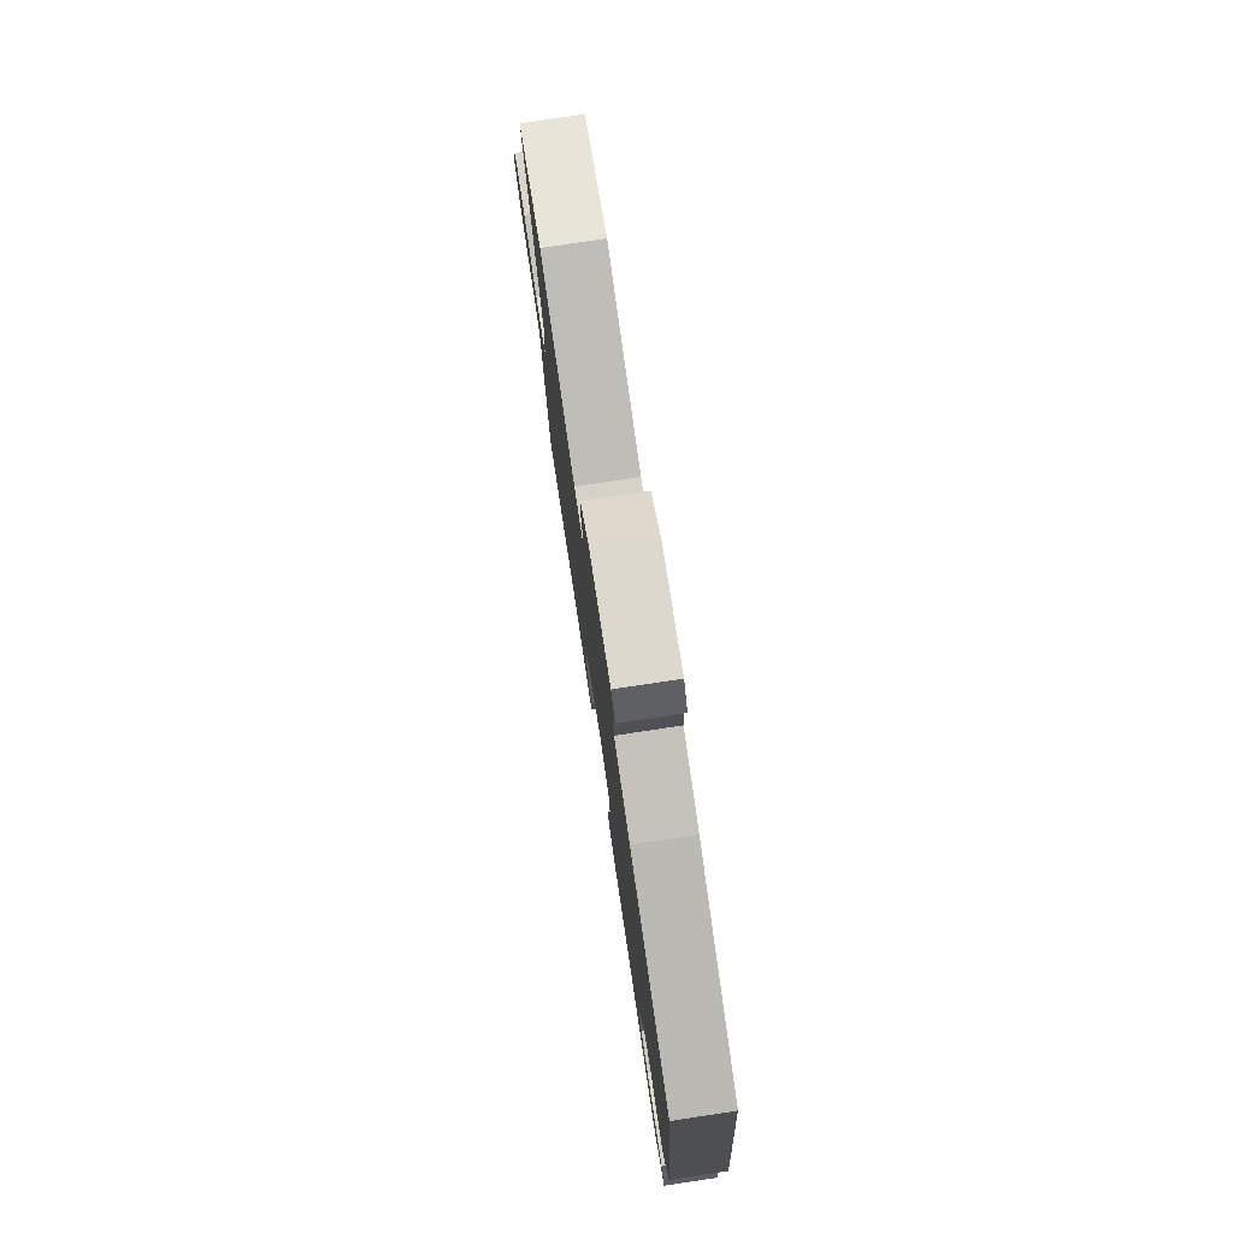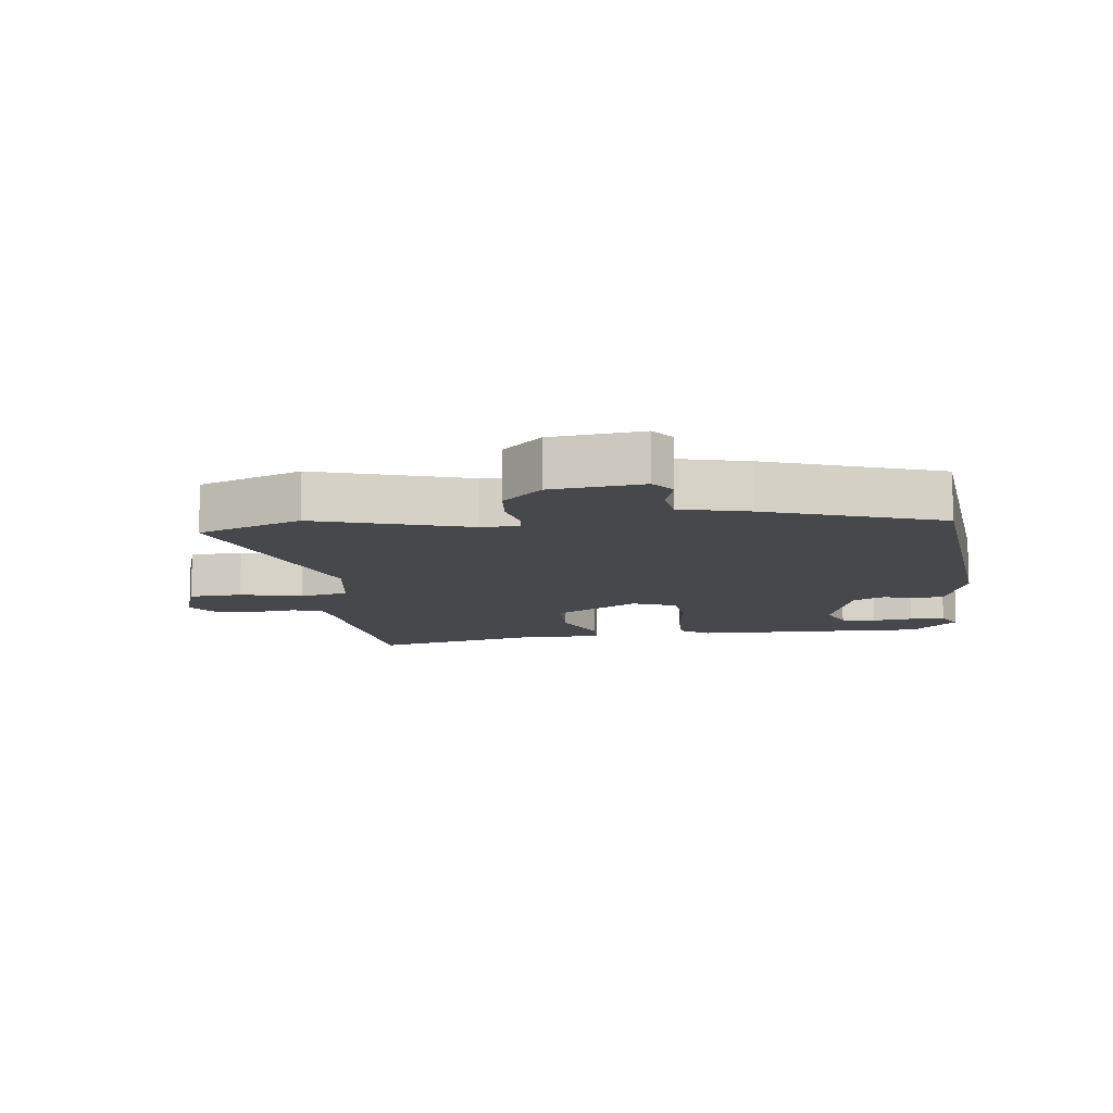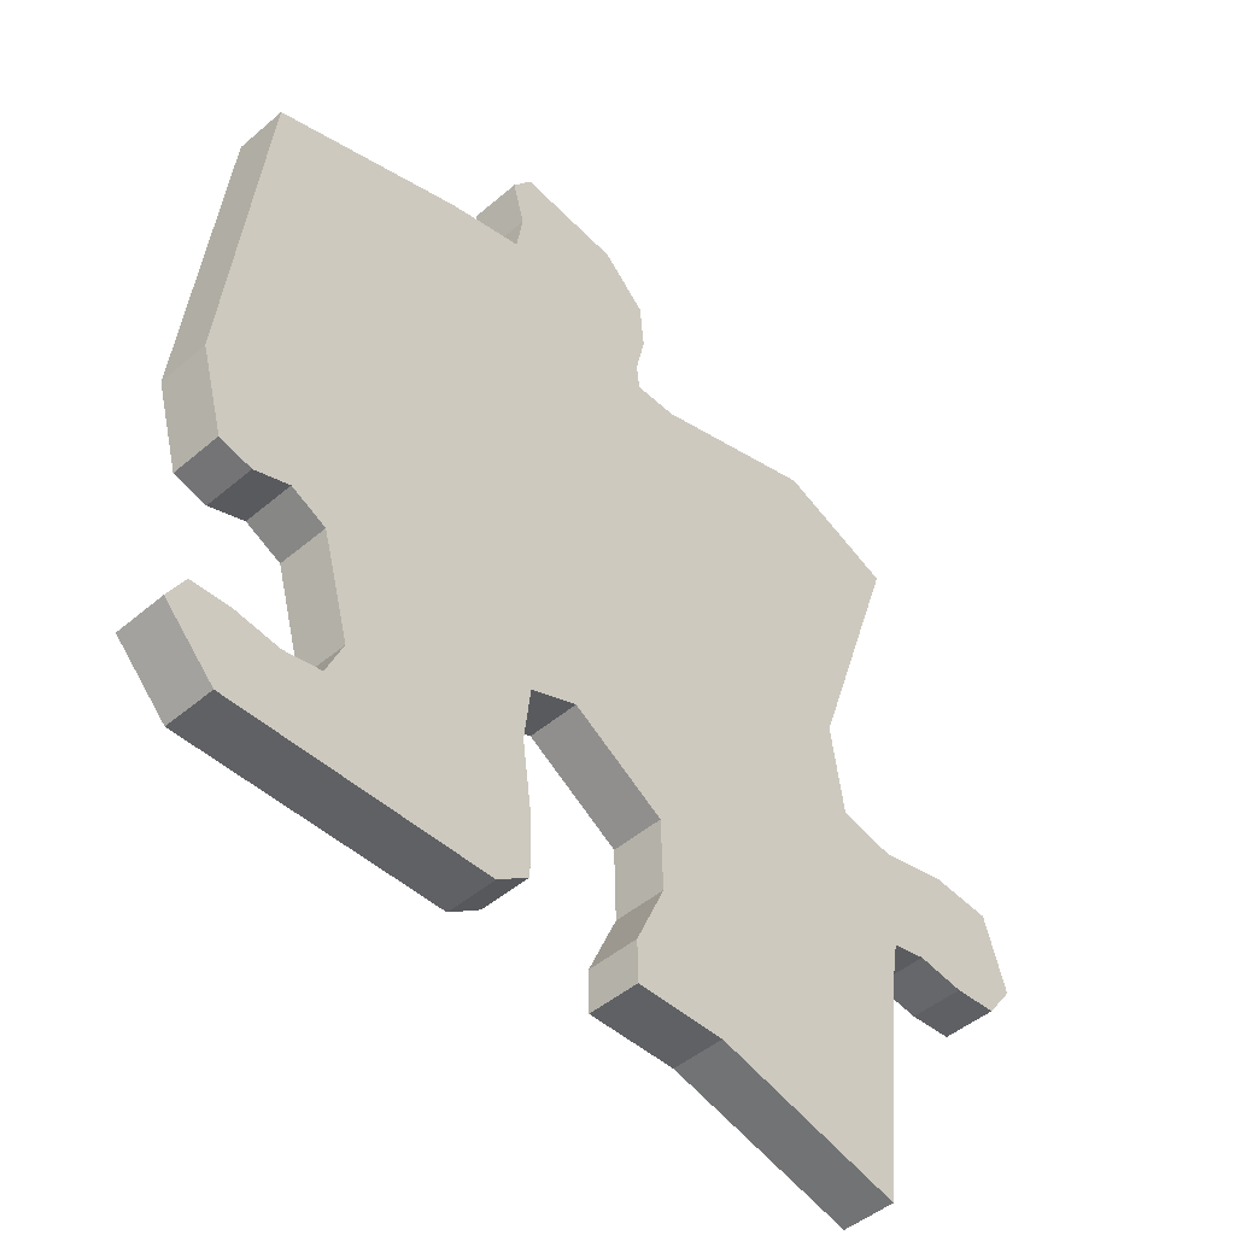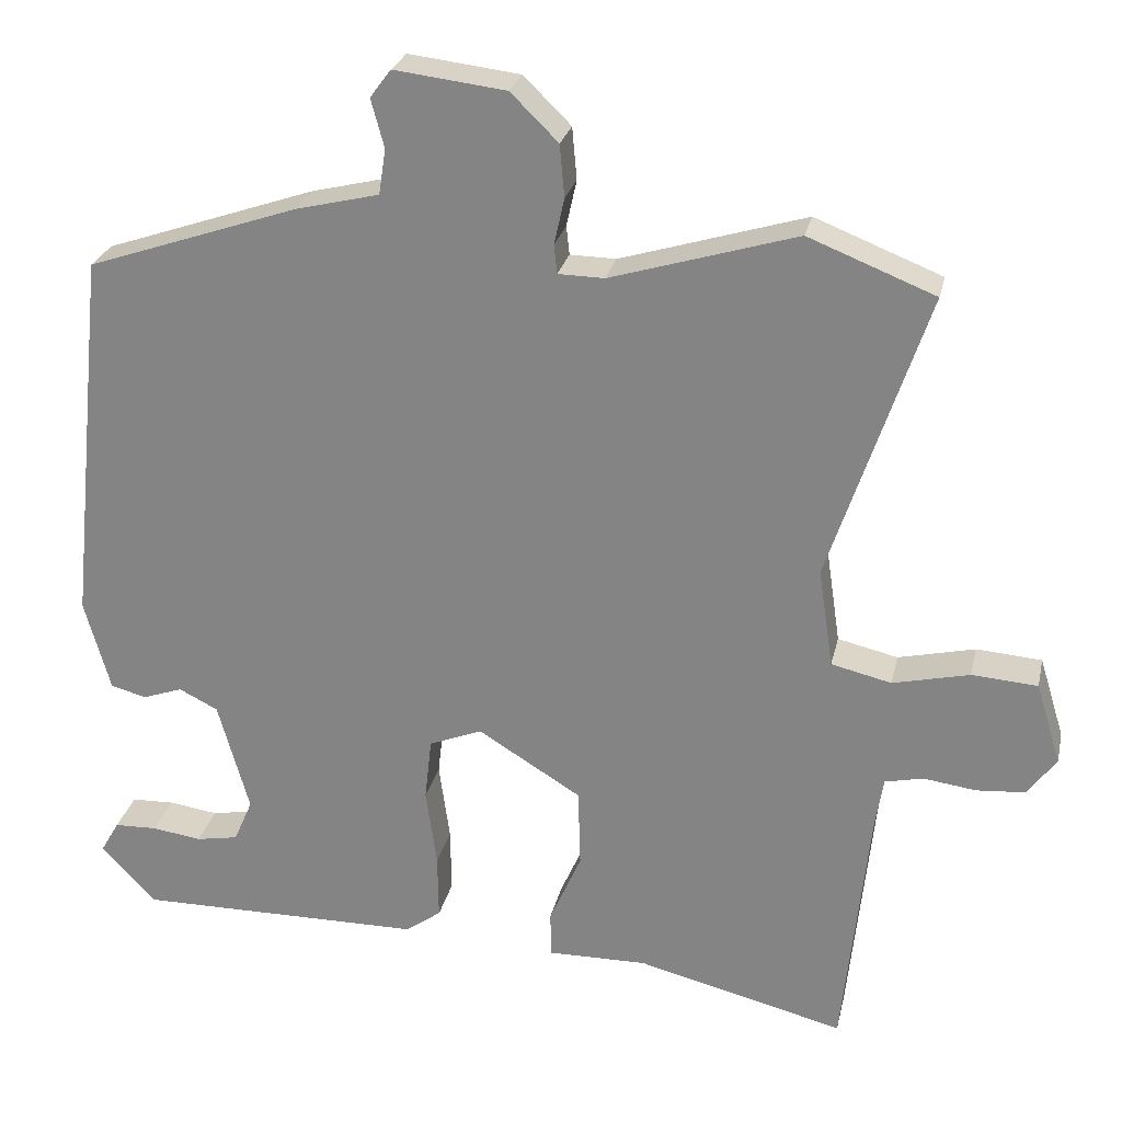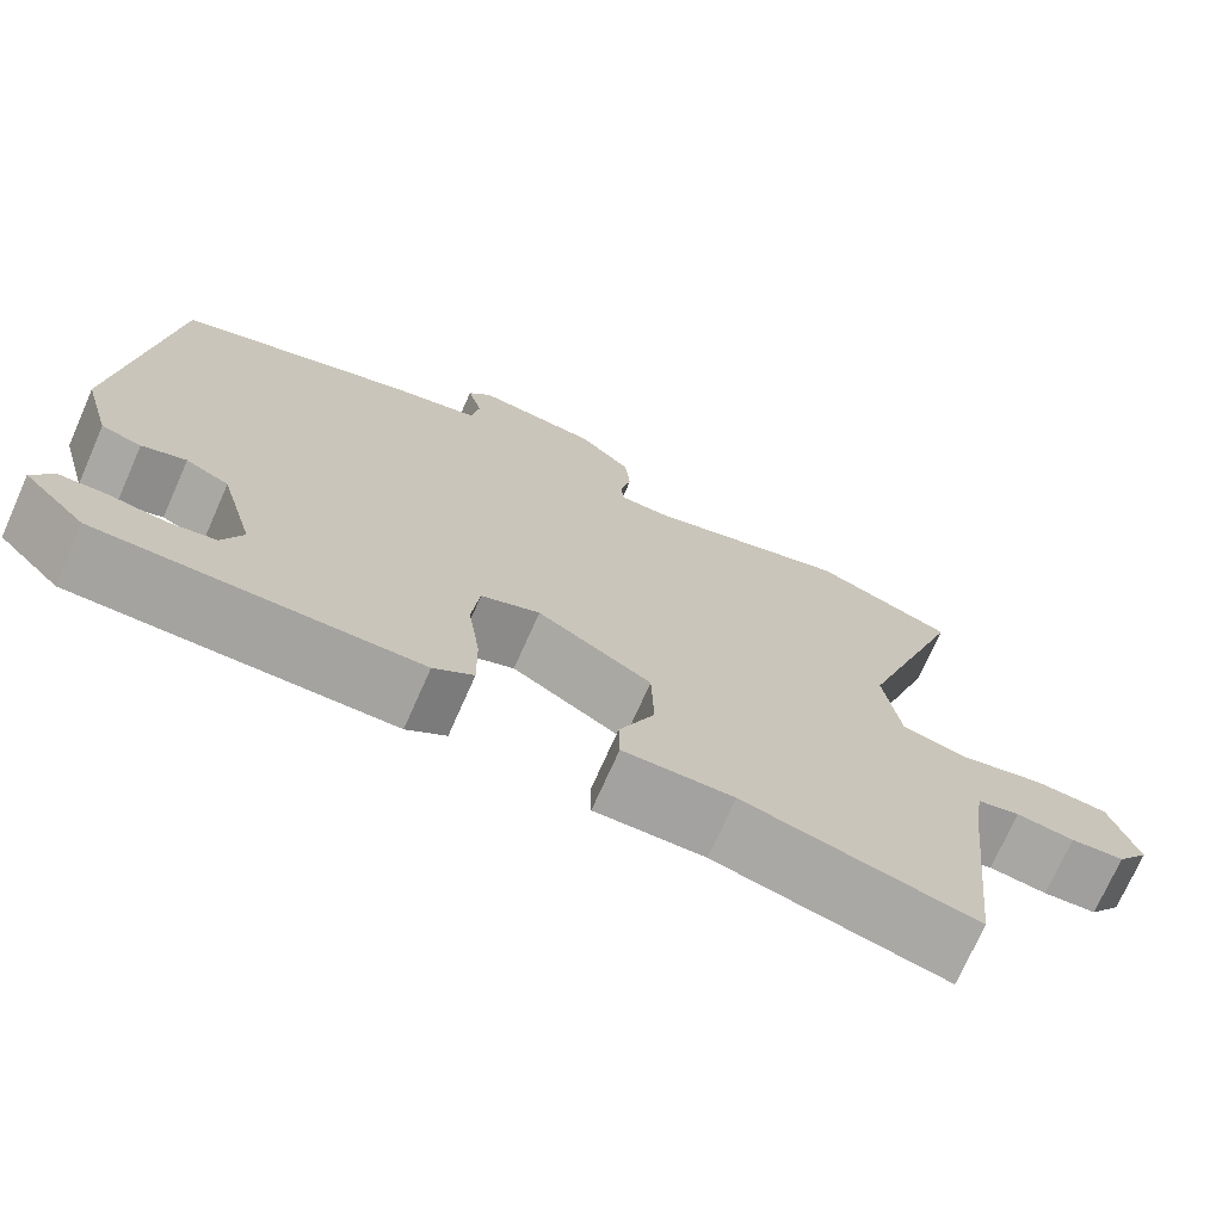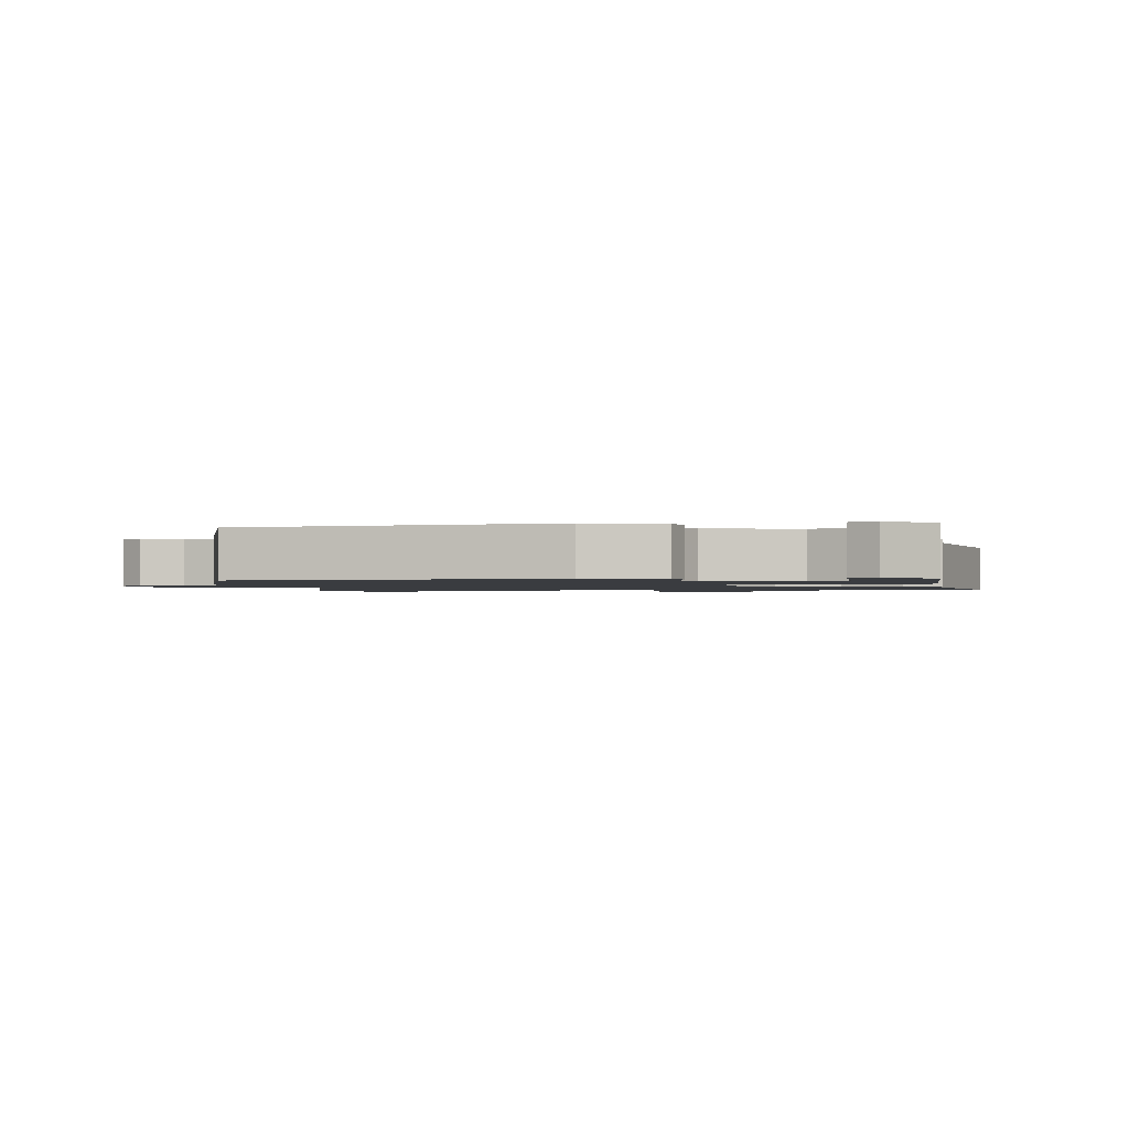
<metadata>
{"format":"obj","ext":"obj","renderer":"f3d","projection":"perspective","resolution":1024,"background":"white","views":[{"elev":78.5,"azim":81.5,"up":"+Z"},{"elev":-11.1,"azim":6.7,"up":"+Y"},{"elev":-47.2,"azim":133.9,"up":"+Z"},{"elev":26.1,"azim":-167.6,"up":"+Z"},{"elev":-72.9,"azim":156.1,"up":"+Z"},{"elev":-1.5,"azim":99.1,"up":"+Y"}]}
</metadata>
<code>
v 0.459 0.07 -0.513
v 0.092 0.07 -0.51
v 0.046 0.07 -0.477
v 0.047 0.07 -0.393
v 0.061 0.07 -0.292
v 0.052 0.07 -0.211
v -0.016 0.07 -0.184
v -0.148 0.07 -0.265
v -0.151 0.07 -0.366
v -0.11 0.07 -0.46
v -0.111 0.07 -0.519
v -0.238 0.07 -0.517
v -0.505 0.07 -0.583
v -0.539 0.07 -0.255
v -0.549 0.07 -0.193
v -0.598 0.07 -0.182
v -0.665 0.07 -0.191
v -0.727 0.07 -0.186
v -0.764 0.07 -0.136
v -0.732 0.07 -0.032
v -0.648 0.07 -0.026
v -0.55 0.07 -0.049
v -0.473 0.07 -0.031
v -0.454 0.07 0.096
v -0.579 0.07 0.469
v -0.417 0.07 0.533
v -0.179 0.07 0.461
v -0.12 0.07 0.462
v -0.116 0.07 0.499
v -0.129 0.07 0.558
v -0.123 0.07 0.625
v -0.062 0.07 0.685
v 0.081 0.07 0.702
v 0.108 0.07 0.666
v 0.091 0.07 0.604
v 0.1 0.07 0.546
v 0.207 0.07 0.52
v 0.478 0.07 0.427
v 0.529 0.07 -0.058
v 0.496 0.07 -0.176
v 0.45 0.07 -0.188
v 0.399 0.07 -0.17
v 0.349 0.07 -0.195
v 0.309 0.07 -0.338
v 0.333 0.07 -0.394
v 0.387 0.07 -0.404
v 0.451 0.07 -0.395
v 0.506 0.07 -0.397
v 0.53 0.07 -0.439
v 0.459 0 -0.513
v 0.092 0 -0.51
v 0.046 0 -0.477
v 0.047 0 -0.393
v 0.061 0 -0.292
v 0.052 0 -0.211
v -0.016 0 -0.184
v -0.148 0 -0.265
v -0.151 0 -0.366
v -0.11 0 -0.46
v -0.111 0 -0.519
v -0.238 0 -0.517
v -0.505 0 -0.583
v -0.539 0 -0.255
v -0.549 0 -0.193
v -0.598 0 -0.182
v -0.665 0 -0.191
v -0.727 0 -0.186
v -0.764 0 -0.136
v -0.732 0 -0.032
v -0.648 0 -0.026
v -0.55 0 -0.049
v -0.473 0 -0.031
v -0.454 0 0.096
v -0.579 0 0.469
v -0.417 0 0.533
v -0.179 0 0.461
v -0.12 0 0.462
v -0.116 0 0.499
v -0.129 0 0.558
v -0.123 0 0.625
v -0.062 0 0.685
v 0.081 0 0.702
v 0.108 0 0.666
v 0.091 0 0.604
v 0.1 0 0.546
v 0.207 0 0.52
v 0.478 0 0.427
v 0.529 0 -0.058
v 0.496 0 -0.176
v 0.45 0 -0.188
v 0.399 0 -0.17
v 0.349 0 -0.195
v 0.309 0 -0.338
v 0.333 0 -0.394
v 0.387 0 -0.404
v 0.451 0 -0.395
v 0.506 0 -0.397
v 0.53 0 -0.439
f 1 2 3
f 49 1 3
f 48 49 3
f 47 48 3
f 46 47 3
f 45 46 3 4
f 44 45 4 5
f 43 44 5 6
f 42 43 6 7
f 40 41 42
f 39 40 42
f 38 39 42
f 37 38 42
f 36 37 42
f 36 42 7
f 35 36 7 8
f 33 34 35
f 32 33 35
f 31 32 35
f 30 31 35
f 29 30 35
f 28 29 35 8
f 27 28 8
f 27 8 9
f 26 27 9
f 25 26 9
f 24 25 9
f 10 11 12
f 9 10 12
f 24 9 12
f 23 24 12
f 12 13 14
f 23 12 14
f 22 23 14
f 20 21 22
f 19 20 22
f 18 19 22
f 17 18 22
f 16 17 22
f 15 16 22
f 14 15 22
f 52 51 50
f 52 50 98
f 52 98 97
f 52 97 96
f 52 96 95
f 53 52 95 94
f 54 53 94 93
f 55 54 93 92
f 56 55 92 91
f 91 90 89
f 91 89 88
f 91 88 87
f 91 87 86
f 91 86 85
f 56 91 85
f 57 56 85 84
f 84 83 82
f 84 82 81
f 84 81 80
f 84 80 79
f 84 79 78
f 57 84 78 77
f 57 77 76
f 58 57 76
f 58 76 75
f 58 75 74
f 58 74 73
f 61 60 59
f 61 59 58
f 61 58 73
f 61 73 72
f 63 62 61
f 63 61 72
f 63 72 71
f 71 70 69
f 71 69 68
f 71 68 67
f 71 67 66
f 71 66 65
f 71 65 64
f 71 64 63
f 1 50 51 2
f 2 51 52 3
f 3 52 53 4
f 4 53 54 5
f 5 54 55 6
f 6 55 56 7
f 7 56 57 8
f 8 57 58 9
f 9 58 59 10
f 10 59 60 11
f 11 60 61 12
f 12 61 62 13
f 13 62 63 14
f 14 63 64 15
f 15 64 65 16
f 16 65 66 17
f 17 66 67 18
f 18 67 68 19
f 19 68 69 20
f 20 69 70 21
f 21 70 71 22
f 22 71 72 23
f 23 72 73 24
f 24 73 74 25
f 25 74 75 26
f 26 75 76 27
f 27 76 77 28
f 28 77 78 29
f 29 78 79 30
f 30 79 80 31
f 31 80 81 32
f 32 81 82 33
f 33 82 83 34
f 34 83 84 35
f 35 84 85 36
f 36 85 86 37
f 37 86 87 38
f 38 87 88 39
f 39 88 89 40
f 40 89 90 41
f 41 90 91 42
f 42 91 92 43
f 43 92 93 44
f 44 93 94 45
f 45 94 95 46
f 46 95 96 47
f 47 96 97 48
f 48 97 98 49
f 49 98 50 1

</code>
